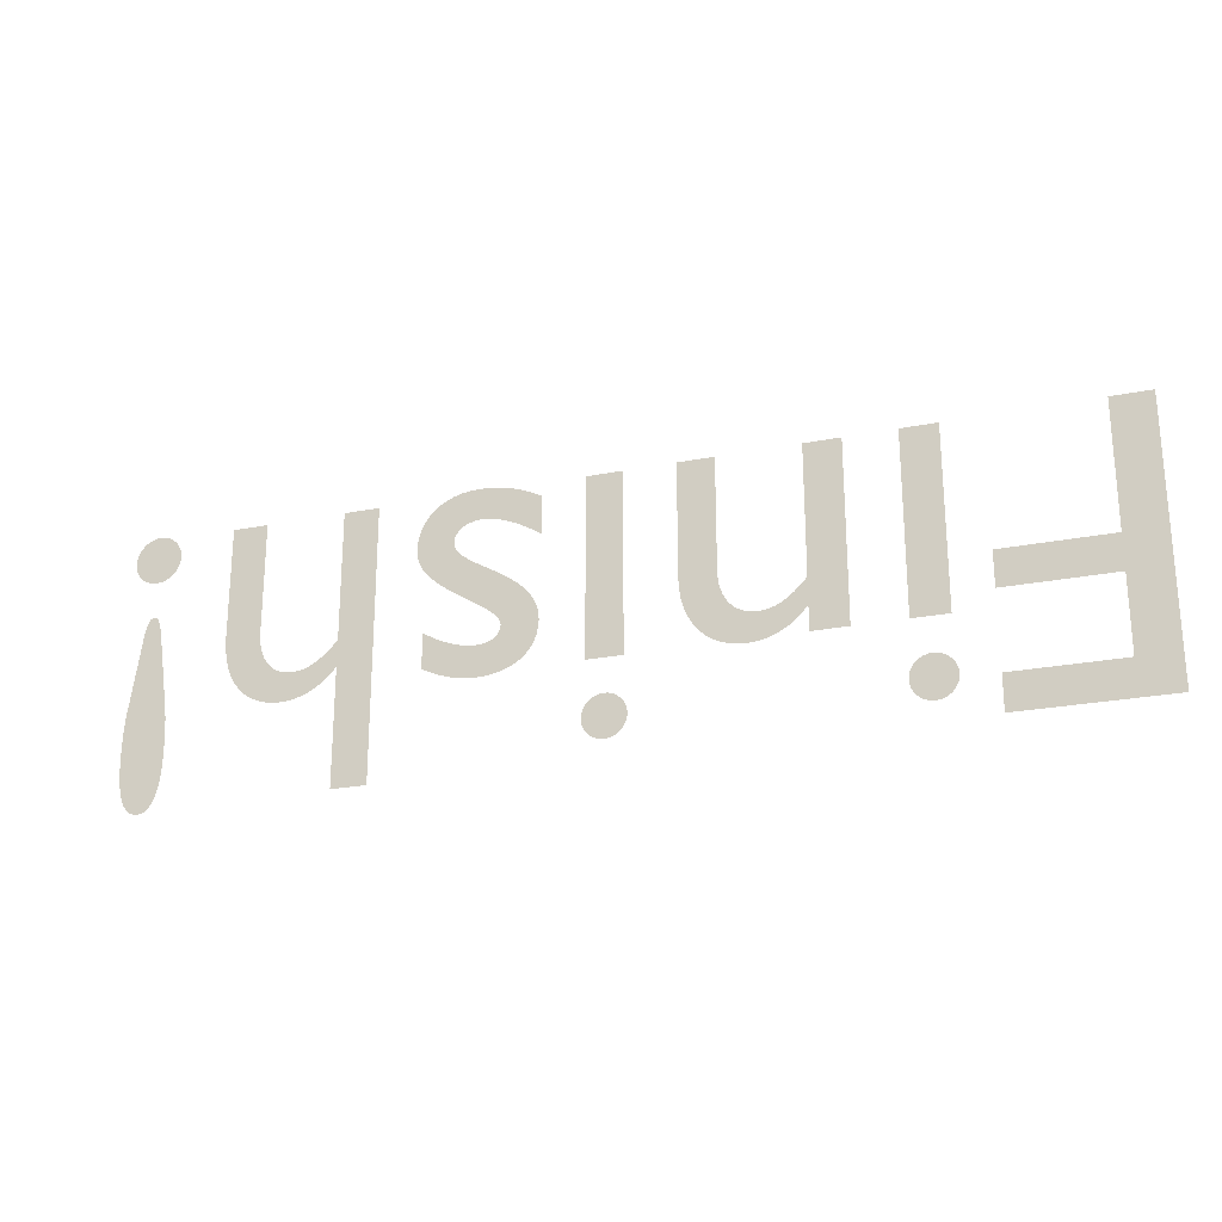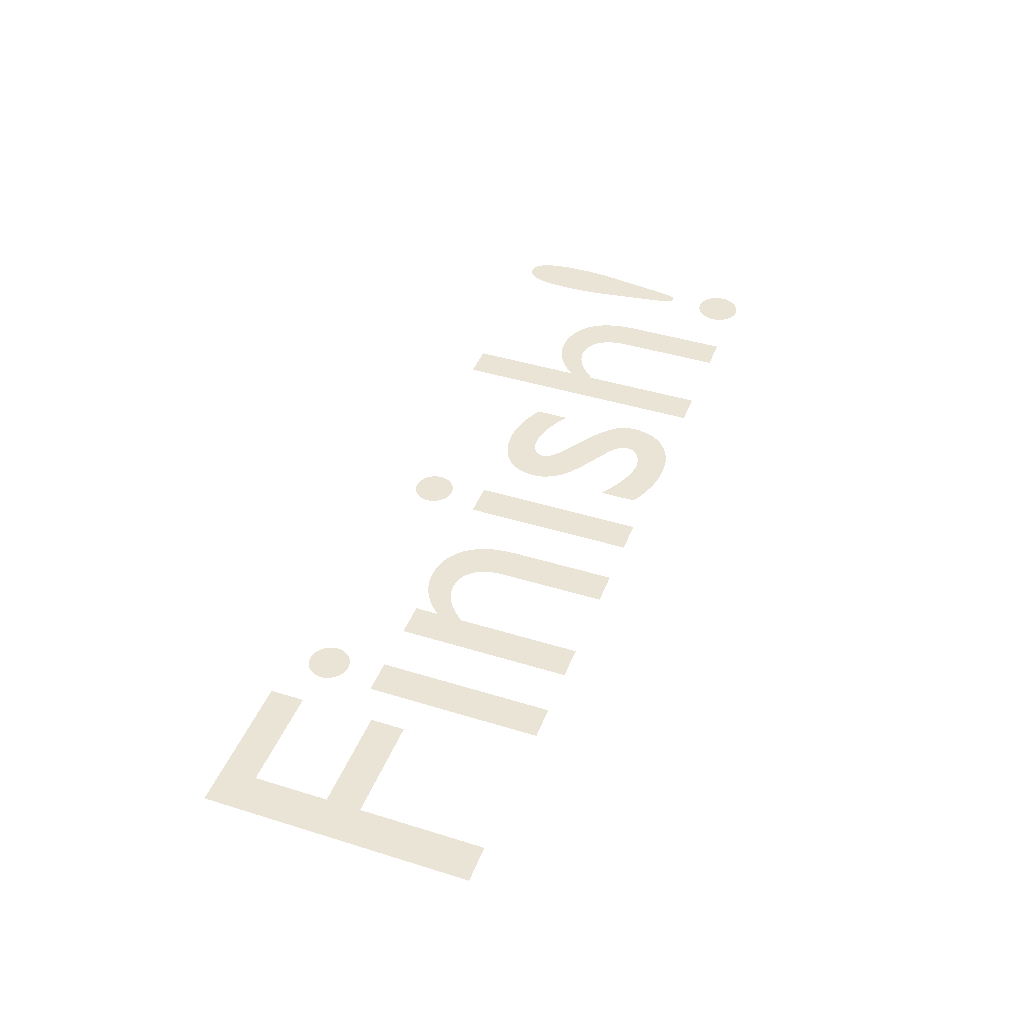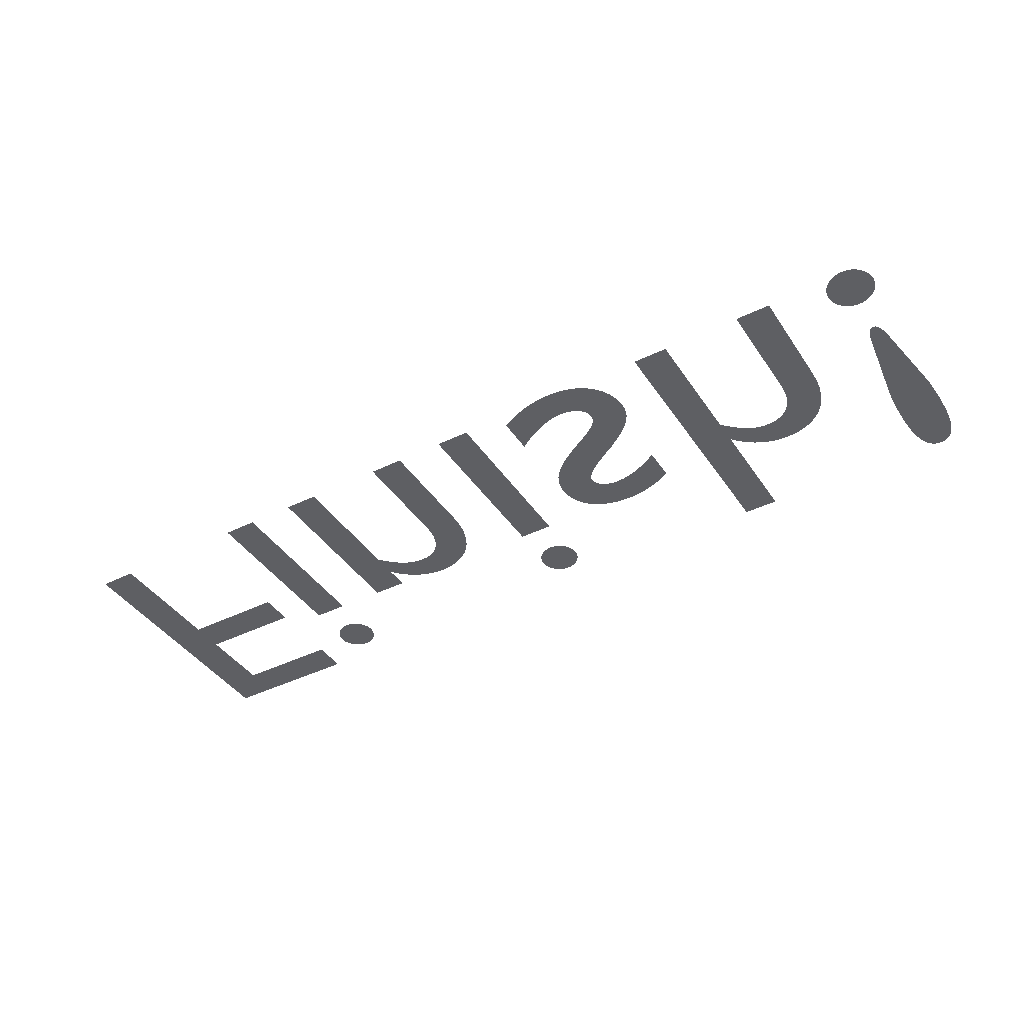
<metadata>
{"format":"obj","ext":"obj","renderer":"f3d","projection":"perspective","resolution":1024,"background":"white","views":[{"elev":-23.4,"azim":-161.4,"up":"+Z"},{"elev":42.7,"azim":-69.7,"up":"+Y"},{"elev":-41.4,"azim":30.8,"up":"+Y"}]}
</metadata>
<code>
o Text
v 2.371 0 -0.543
v 2.371 0 -0.5322
v 2.371 0 -0.5217
v 2.371 0 -0.5115
v 2.372 0 -0.5017
v 2.372 0 -0.4922
v 2.373 0 -0.4831
v 2.373 0 -0.4744
v 2.374 0 -0.466
v 2.374 0 -0.4579
v 2.375 0 -0.4502
v 2.376 0 -0.4429
v 2.377 0 -0.436
v 2.402 0 -0.264
v 2.404 0 -0.2535
v 2.405 0 -0.2441
v 2.407 0 -0.2356
v 2.408 0 -0.2281
v 2.41 0 -0.2216
v 2.412 0 -0.216
v 2.414 0 -0.2113
v 2.416 0 -0.2076
v 2.418 0 -0.2047
v 2.421 0 -0.2026
v 2.424 0 -0.2014
v 2.427 0 -0.201
v 2.43 0 -0.2014
v 2.433 0 -0.2026
v 2.436 0 -0.2047
v 2.438 0 -0.2076
v 2.44 0 -0.2113
v 2.442 0 -0.216
v 2.444 0 -0.2216
v 2.446 0 -0.2281
v 2.447 0 -0.2356
v 2.449 0 -0.2441
v 2.45 0 -0.2535
v 2.452 0 -0.264
v 2.477 0 -0.436
v 2.478 0 -0.4429
v 2.479 0 -0.4502
v 2.48 0 -0.4579
v 2.48 0 -0.466
v 2.481 0 -0.4744
v 2.482 0 -0.4831
v 2.482 0 -0.4922
v 2.482 0 -0.5017
v 2.483 0 -0.5115
v 2.483 0 -0.5217
v 2.483 0 -0.5322
v 2.483 0 -0.543
v 2.483 0 -0.5667
v 2.481 0 -0.5883
v 2.48 0 -0.6079
v 2.477 0 -0.6254
v 2.473 0 -0.6408
v 2.469 0 -0.6541
v 2.464 0 -0.6654
v 2.458 0 -0.6746
v 2.452 0 -0.6818
v 2.444 0 -0.6869
v 2.436 0 -0.69
v 2.427 0 -0.691
v 2.418 0 -0.69
v 2.41 0 -0.6869
v 2.402 0 -0.6818
v 2.396 0 -0.6746
v 2.39 0 -0.6654
v 2.385 0 -0.6541
v 2.381 0 -0.6408
v 2.377 0 -0.6254
v 2.374 0 -0.6079
v 2.373 0 -0.5883
v 2.371 0 -0.5667
v 2.428 0 -0.111
v 2.42 0 -0.1105
v 2.412 0 -0.1088
v 2.405 0 -0.1063
v 2.398 0 -0.1028
v 2.391 0 -0.09846
v 2.386 0 -0.09337
v 2.381 0 -0.08761
v 2.376 0 -0.08122
v 2.373 0 -0.0743
v 2.37 0 -0.0669
v 2.369 0 -0.05911
v 2.368 0 -0.051
v 2.369 0 -0.04289
v 2.37 0 -0.0351
v 2.373 0 -0.0277
v 2.376 0 -0.02078
v 2.381 0 -0.01439
v 2.386 0 -0.008625
v 2.391 0 -0.003543
v 2.398 0 0.000778
v 2.405 0 0.004266
v 2.412 0 0.006847
v 2.42 0 0.00845
v 2.428 0 0.009
v 2.436 0 0.00845
v 2.444 0 0.006847
v 2.451 0 0.004266
v 2.458 0 0.000778
v 2.465 0 -0.003543
v 2.47 0 -0.008625
v 2.475 0 -0.01439
v 2.48 0 -0.02078
v 2.483 0 -0.0277
v 2.486 0 -0.0351
v 2.487 0 -0.04289
v 2.488 0 -0.051
v 2.487 0 -0.05911
v 2.486 0 -0.0669
v 2.483 0 -0.0743
v 2.48 0 -0.08122
v 2.475 0 -0.08761
v 2.47 0 -0.09337
v 2.465 0 -0.09846
v 2.458 0 -0.1028
v 2.451 0 -0.1063
v 2.444 0 -0.1088
v 2.436 0 -0.1105
v 1.942 0 -0.682
v 1.853 0 -0.682
v 1.853 0 0
v 1.942 0 0
v 1.942 0 -0.322
v 1.952 0 -0.3332
v 1.962 0 -0.3431
v 1.972 0 -0.352
v 1.981 0 -0.3597
v 1.99 0 -0.3664
v 1.999 0 -0.3721
v 2.008 0 -0.3768
v 2.017 0 -0.3806
v 2.026 0 -0.3835
v 2.035 0 -0.3854
v 2.044 0 -0.3866
v 2.054 0 -0.387
v 2.067 0 -0.3861
v 2.079 0 -0.3835
v 2.091 0 -0.3792
v 2.101 0 -0.3734
v 2.11 0 -0.3661
v 2.118 0 -0.3573
v 2.125 0 -0.3471
v 2.131 0 -0.3356
v 2.136 0 -0.3229
v 2.139 0 -0.309
v 2.141 0 -0.294
v 2.142 0 -0.278
v 2.142 0 0
v 2.231 0 0
v 2.231 0 -0.275
v 2.23 0 -0.3044
v 2.226 0 -0.3313
v 2.219 0 -0.3555
v 2.211 0 -0.3771
v 2.2 0 -0.3962
v 2.188 0 -0.4126
v 2.173 0 -0.4265
v 2.157 0 -0.4379
v 2.139 0 -0.4467
v 2.12 0 -0.453
v 2.099 0 -0.4567
v 2.078 0 -0.458
v 2.066 0 -0.4575
v 2.053 0 -0.4559
v 2.041 0 -0.4534
v 2.029 0 -0.4499
v 2.017 0 -0.4455
v 2.005 0 -0.4401
v 1.994 0 -0.4339
v 1.983 0 -0.4267
v 1.972 0 -0.4188
v 1.962 0 -0.41
v 1.953 0 -0.4004
v 1.944 0 -0.39
v 1.942 0 -0.39
v 1.731 0 -0.421
v 1.719 0 -0.427
v 1.708 0 -0.4324
v 1.696 0 -0.4373
v 1.685 0 -0.4417
v 1.674 0 -0.4456
v 1.663 0 -0.4489
v 1.652 0 -0.4517
v 1.641 0 -0.454
v 1.631 0 -0.4557
v 1.62 0 -0.457
v 1.61 0 -0.4577
v 1.599 0 -0.458
v 1.577 0 -0.4571
v 1.557 0 -0.4542
v 1.538 0 -0.4496
v 1.521 0 -0.4433
v 1.505 0 -0.4352
v 1.491 0 -0.4255
v 1.479 0 -0.4142
v 1.469 0 -0.4014
v 1.461 0 -0.3871
v 1.456 0 -0.3714
v 1.452 0 -0.3544
v 1.451 0 -0.336
v 1.455 0 -0.3075
v 1.467 0 -0.2823
v 1.484 0 -0.2599
v 1.505 0 -0.24
v 1.53 0 -0.2221
v 1.556 0 -0.2059
v 1.582 0 -0.1909
v 1.607 0 -0.1767
v 1.628 0 -0.1629
v 1.645 0 -0.1491
v 1.657 0 -0.135
v 1.661 0 -0.12
v 1.66 0 -0.1123
v 1.659 0 -0.1052
v 1.656 0 -0.09881
v 1.652 0 -0.093
v 1.647 0 -0.08781
v 1.641 0 -0.08325
v 1.635 0 -0.07931
v 1.628 0 -0.076
v 1.621 0 -0.07331
v 1.612 0 -0.07125
v 1.604 0 -0.06981
v 1.595 0 -0.069
v 1.586 0 -0.0694
v 1.576 0 -0.07059
v 1.565 0 -0.07259
v 1.554 0 -0.07541
v 1.542 0 -0.07904
v 1.53 0 -0.0835
v 1.517 0 -0.08879
v 1.504 0 -0.09493
v 1.49 0 -0.1019
v 1.477 0 -0.1097
v 1.462 0 -0.1184
v 1.448 0 -0.128
v 1.448 0 -0.032
v 1.462 0 -0.02489
v 1.476 0 -0.01855
v 1.489 0 -0.01294
v 1.502 0 -0.008037
v 1.515 0 -0.003817
v 1.527 0 -0.00025
v 1.54 0 0.002692
v 1.552 0 0.005037
v 1.565 0 0.006812
v 1.577 0 0.008046
v 1.59 0 0.008766
v 1.604 0 0.009
v 1.625 0 0.007911
v 1.644 0 0.004708
v 1.663 0 -0.000516
v 1.68 0 -0.007667
v 1.696 0 -0.01665
v 1.71 0 -0.02738
v 1.722 0 -0.03975
v 1.733 0 -0.05367
v 1.741 0 -0.06905
v 1.747 0 -0.08579
v 1.751 0 -0.1038
v 1.752 0 -0.123
v 1.751 0 -0.1342
v 1.75 0 -0.1449
v 1.747 0 -0.1552
v 1.742 0 -0.1652
v 1.736 0 -0.1751
v 1.729 0 -0.1849
v 1.72 0 -0.1947
v 1.71 0 -0.2048
v 1.698 0 -0.2151
v 1.684 0 -0.2258
v 1.669 0 -0.2371
v 1.651 0 -0.249
v 1.632 0 -0.2601
v 1.615 0 -0.2702
v 1.601 0 -0.2797
v 1.588 0 -0.2883
v 1.576 0 -0.2963
v 1.567 0 -0.3038
v 1.559 0 -0.3106
v 1.553 0 -0.317
v 1.548 0 -0.323
v 1.545 0 -0.3286
v 1.543 0 -0.3339
v 1.542 0 -0.339
v 1.542 0 -0.3448
v 1.544 0 -0.3504
v 1.546 0 -0.3555
v 1.549 0 -0.3603
v 1.553 0 -0.3646
v 1.558 0 -0.3685
v 1.563 0 -0.3719
v 1.57 0 -0.3747
v 1.577 0 -0.377
v 1.584 0 -0.3786
v 1.592 0 -0.3797
v 1.601 0 -0.38
v 1.61 0 -0.3797
v 1.619 0 -0.3788
v 1.628 0 -0.3773
v 1.638 0 -0.3751
v 1.649 0 -0.3723
v 1.66 0 -0.3689
v 1.671 0 -0.3647
v 1.682 0 -0.3599
v 1.694 0 -0.3543
v 1.706 0 -0.3479
v 1.719 0 -0.3409
v 1.731 0 -0.333
v 1.342 0 -0.449
v 1.253 0 -0.449
v 1.253 0 0
v 1.342 0 0
v 1.351 0 -0.585
v 1.351 0 -0.5921
v 1.349 0 -0.599
v 1.347 0 -0.6055
v 1.344 0 -0.6116
v 1.34 0 -0.6173
v 1.335 0 -0.6224
v 1.33 0 -0.6269
v 1.325 0 -0.6307
v 1.319 0 -0.6338
v 1.312 0 -0.6361
v 1.305 0 -0.6375
v 1.298 0 -0.638
v 1.291 0 -0.6375
v 1.284 0 -0.6361
v 1.277 0 -0.6338
v 1.271 0 -0.6307
v 1.266 0 -0.6269
v 1.261 0 -0.6224
v 1.256 0 -0.6173
v 1.252 0 -0.6116
v 1.249 0 -0.6055
v 1.247 0 -0.599
v 1.245 0 -0.5921
v 1.245 0 -0.585
v 1.245 0 -0.5779
v 1.247 0 -0.571
v 1.249 0 -0.5645
v 1.252 0 -0.5584
v 1.256 0 -0.5527
v 1.261 0 -0.5476
v 1.266 0 -0.5431
v 1.271 0 -0.5393
v 1.277 0 -0.5362
v 1.284 0 -0.5339
v 1.291 0 -0.5325
v 1.298 0 -0.532
v 1.305 0 -0.5325
v 1.312 0 -0.5339
v 1.319 0 -0.5362
v 1.325 0 -0.5393
v 1.33 0 -0.5431
v 1.335 0 -0.5476
v 1.34 0 -0.5527
v 1.344 0 -0.5584
v 1.347 0 -0.5645
v 1.349 0 -0.571
v 1.351 0 -0.5779
v 0.838 0 -0.449
v 0.749 0 -0.449
v 0.749 0 0
v 0.838 0 0
v 0.838 0 -0.322
v 0.8483 0 -0.3332
v 0.8582 0 -0.3431
v 0.8677 0 -0.352
v 0.877 0 -0.3597
v 0.8861 0 -0.3664
v 0.8951 0 -0.3721
v 0.904 0 -0.3768
v 0.913 0 -0.3806
v 0.922 0 -0.3835
v 0.9311 0 -0.3854
v 0.9404 0 -0.3866
v 0.95 0 -0.387
v 0.9631 0 -0.3861
v 0.9753 0 -0.3835
v 0.9865 0 -0.3792
v 0.9968 0 -0.3734
v 1.006 0 -0.3661
v 1.014 0 -0.3573
v 1.021 0 -0.3471
v 1.027 0 -0.3356
v 1.032 0 -0.3229
v 1.035 0 -0.309
v 1.037 0 -0.294
v 1.038 0 -0.278
v 1.038 0 0
v 1.127 0 0
v 1.127 0 -0.277
v 1.126 0 -0.3064
v 1.122 0 -0.3331
v 1.115 0 -0.3572
v 1.106 0 -0.3786
v 1.095 0 -0.3974
v 1.082 0 -0.4136
v 1.068 0 -0.4273
v 1.051 0 -0.4384
v 1.034 0 -0.447
v 1.015 0 -0.4531
v 0.9949 0 -0.4568
v 0.974 0 -0.458
v 0.9615 0 -0.4575
v 0.9491 0 -0.4559
v 0.9367 0 -0.4534
v 0.9246 0 -0.4499
v 0.9127 0 -0.4455
v 0.901 0 -0.4401
v 0.8897 0 -0.4339
v 0.8787 0 -0.4267
v 0.8682 0 -0.4188
v 0.8583 0 -0.41
v 0.8488 0 -0.4004
v 0.84 0 -0.39
v 0.838 0 -0.39
v 0.623 0 -0.449
v 0.534 0 -0.449
v 0.534 0 0
v 0.623 0 0
v 0.632 0 -0.585
v 0.6315 0 -0.5921
v 0.6301 0 -0.599
v 0.6278 0 -0.6055
v 0.6247 0 -0.6116
v 0.6209 0 -0.6173
v 0.6164 0 -0.6224
v 0.6113 0 -0.6269
v 0.6056 0 -0.6307
v 0.5995 0 -0.6338
v 0.593 0 -0.6361
v 0.5861 0 -0.6375
v 0.579 0 -0.638
v 0.5719 0 -0.6375
v 0.565 0 -0.6361
v 0.5585 0 -0.6338
v 0.5524 0 -0.6307
v 0.5467 0 -0.6269
v 0.5416 0 -0.6224
v 0.5371 0 -0.6173
v 0.5333 0 -0.6116
v 0.5302 0 -0.6055
v 0.5279 0 -0.599
v 0.5265 0 -0.5921
v 0.526 0 -0.585
v 0.5265 0 -0.5779
v 0.5279 0 -0.571
v 0.5302 0 -0.5645
v 0.5333 0 -0.5584
v 0.5371 0 -0.5527
v 0.5416 0 -0.5476
v 0.5467 0 -0.5431
v 0.5524 0 -0.5393
v 0.5585 0 -0.5362
v 0.565 0 -0.5339
v 0.5719 0 -0.5325
v 0.579 0 -0.532
v 0.5861 0 -0.5325
v 0.593 0 -0.5339
v 0.5995 0 -0.5362
v 0.6056 0 -0.5393
v 0.6113 0 -0.5431
v 0.6164 0 -0.5476
v 0.6209 0 -0.5527
v 0.6247 0 -0.5584
v 0.6278 0 -0.5645
v 0.6301 0 -0.571
v 0.6315 0 -0.5779
v 0.44 0 -0.682
v 0.076 0 -0.682
v 0.076 0 0
v 0.174 0 0
v 0.174 0 -0.317
v 0.44 0 -0.317
v 0.44 0 -0.405
v 0.174 0 -0.405
v 0.174 0 -0.594
v 0.44 0 -0.594
f 76 122 75
f 77 122 76
f 77 121 122
f 78 121 77
f 78 120 121
f 79 120 78
f 79 119 120
f 80 119 79
f 80 118 119
f 81 118 80
f 81 117 118
f 82 117 81
f 82 116 117
f 83 116 82
f 83 115 116
f 84 115 83
f 84 114 115
f 85 114 84
f 85 113 114
f 86 113 85
f 86 112 113
f 86 111 112
f 87 111 86
f 88 111 87
f 88 110 111
f 89 110 88
f 89 109 110
f 90 109 89
f 90 108 109
f 91 108 90
f 91 107 108
f 92 107 91
f 92 106 107
f 93 106 92
f 93 105 106
f 94 105 93
f 94 104 105
f 95 104 94
f 95 103 104
f 96 103 95
f 96 102 103
f 97 102 96
f 97 101 102
f 98 101 97
f 98 100 101
f 99 100 98
f 64 62 63
f 65 62 64
f 65 61 62
f 66 61 65
f 66 60 61
f 67 60 66
f 67 59 60
f 68 59 67
f 68 58 59
f 69 58 68
f 69 57 58
f 70 57 69
f 70 56 57
f 71 56 70
f 71 55 56
f 72 55 71
f 72 54 55
f 73 54 72
f 73 53 54
f 74 53 73
f 74 52 53
f 1 52 74
f 1 51 52
f 2 51 1
f 2 50 51
f 2 49 50
f 3 49 2
f 3 48 49
f 4 48 3
f 4 47 48
f 5 47 4
f 5 46 47
f 6 46 5
f 6 45 46
f 7 45 6
f 7 44 45
f 8 44 7
f 8 43 44
f 9 43 8
f 9 42 43
f 10 42 9
f 10 41 42
f 11 41 10
f 11 40 41
f 12 40 11
f 12 39 40
f 13 39 12
f 14 39 13
f 14 38 39
f 15 38 14
f 15 37 38
f 16 37 15
f 16 36 37
f 17 36 16
f 17 35 36
f 18 35 17
f 18 34 35
f 19 34 18
f 19 33 34
f 20 33 19
f 20 32 33
f 21 32 20
f 21 31 32
f 22 31 21
f 22 30 31
f 23 30 22
f 23 29 30
f 24 29 23
f 24 28 29
f 25 28 24
f 25 27 28
f 26 27 25
f 125 123 124
f 125 179 123
f 167 165 166
f 168 165 167
f 168 164 165
f 169 164 168
f 170 164 169
f 170 163 164
f 171 163 170
f 171 162 163
f 172 162 171
f 173 162 172
f 173 161 162
f 174 161 173
f 175 161 174
f 175 160 161
f 176 160 175
f 176 159 160
f 177 159 176
f 178 159 177
f 178 139 159
f 139 158 159
f 125 178 179
f 125 127 178
f 127 128 178
f 128 129 178
f 129 130 178
f 130 131 178
f 131 132 178
f 132 133 178
f 133 134 178
f 134 135 178
f 135 136 178
f 136 137 178
f 137 138 178
f 138 139 178
f 140 158 139
f 141 158 140
f 142 158 141
f 143 158 142
f 143 157 158
f 144 157 143
f 145 157 144
f 146 157 145
f 146 156 157
f 147 156 146
f 148 156 147
f 148 155 156
f 149 155 148
f 125 126 127
f 150 155 149
f 150 154 155
f 151 154 150
f 152 154 151
f 152 153 154
f 193 191 192
f 193 190 191
f 194 190 193
f 194 189 190
f 194 188 189
f 195 188 194
f 195 187 188
f 195 186 187
f 196 186 195
f 196 185 186
f 196 184 185
f 197 184 196
f 197 183 184
f 197 182 183
f 198 182 197
f 198 181 182
f 198 180 181
f 199 180 198
f 199 305 180
f 305 306 180
f 306 307 180
f 307 308 180
f 308 309 180
f 309 310 180
f 310 311 180
f 311 312 180
f 312 313 180
f 200 303 199
f 303 304 199
f 304 305 199
f 201 302 200
f 302 303 200
f 202 300 201
f 300 301 201
f 301 302 201
f 202 299 300
f 202 298 299
f 202 297 298
f 202 296 297
f 202 295 296
f 203 295 202
f 203 294 295
f 203 293 294
f 203 292 293
f 203 291 292
f 204 291 203
f 204 290 291
f 204 289 290
f 204 288 289
f 205 288 204
f 205 287 288
f 205 286 287
f 205 285 286
f 205 284 285
f 205 283 284
f 206 283 205
f 206 282 283
f 206 281 282
f 206 280 281
f 207 280 206
f 207 279 280
f 207 278 279
f 207 277 278
f 208 277 207
f 208 276 277
f 209 276 208
f 209 275 276
f 209 274 275
f 210 274 209
f 210 273 274
f 211 273 210
f 211 272 273
f 211 271 272
f 212 271 211
f 212 270 271
f 213 270 212
f 213 269 270
f 213 268 269
f 214 268 213
f 214 267 268
f 215 267 214
f 215 266 267
f 216 266 215
f 216 265 266
f 241 239 240
f 216 264 265
f 217 264 216
f 241 238 239
f 218 264 217
f 241 237 238
f 219 264 218
f 219 263 264
f 241 236 237
f 220 263 219
f 241 235 236
f 221 263 220
f 241 234 235
f 222 263 221
f 222 262 263
f 241 233 234
f 223 262 222
f 224 262 223
f 241 232 233
f 225 262 224
f 241 231 232
f 226 262 225
f 241 230 231
f 227 262 226
f 241 229 230
f 228 262 227
f 241 228 229
f 228 261 262
f 241 261 228
f 241 260 261
f 241 259 260
f 242 259 241
f 242 258 259
f 243 258 242
f 244 258 243
f 244 257 258
f 245 257 244
f 246 257 245
f 246 256 257
f 247 256 246
f 247 255 256
f 248 255 247
f 249 255 248
f 249 254 255
f 250 254 249
f 251 254 250
f 251 253 254
f 252 253 251
f 331 329 330
f 331 328 329
f 332 328 331
f 332 327 328
f 333 327 332
f 333 326 327
f 334 326 333
f 334 325 326
f 335 325 334
f 335 324 325
f 336 324 335
f 336 323 324
f 337 323 336
f 337 322 323
f 338 322 337
f 338 321 322
f 339 321 338
f 339 320 321
f 340 320 339
f 340 319 320
f 341 319 340
f 341 318 319
f 342 318 341
f 343 318 342
f 343 365 318
f 343 364 365
f 344 364 343
f 344 363 364
f 345 363 344
f 345 362 363
f 346 362 345
f 346 361 362
f 347 361 346
f 347 360 361
f 348 360 347
f 348 359 360
f 349 359 348
f 349 358 359
f 350 358 349
f 350 357 358
f 351 357 350
f 351 356 357
f 352 356 351
f 352 355 356
f 353 355 352
f 353 354 355
f 316 314 315
f 316 317 314
f 410 408 409
f 411 408 410
f 411 407 408
f 412 407 411
f 413 407 412
f 413 406 407
f 414 406 413
f 368 366 367
f 368 422 366
f 414 405 406
f 415 405 414
f 416 405 415
f 416 404 405
f 417 404 416
f 417 403 404
f 418 403 417
f 419 403 418
f 419 402 403
f 420 402 419
f 421 402 420
f 421 382 402
f 382 401 402
f 368 421 422
f 368 370 421
f 370 371 421
f 371 372 421
f 372 373 421
f 373 374 421
f 374 375 421
f 375 376 421
f 376 377 421
f 377 378 421
f 378 379 421
f 379 380 421
f 380 381 421
f 381 382 421
f 383 401 382
f 384 401 383
f 385 401 384
f 386 401 385
f 386 400 401
f 387 400 386
f 388 400 387
f 389 400 388
f 389 399 400
f 390 399 389
f 391 399 390
f 391 398 399
f 392 398 391
f 368 369 370
f 393 398 392
f 393 397 398
f 394 397 393
f 395 397 394
f 395 396 397
f 440 438 439
f 440 437 438
f 441 437 440
f 441 436 437
f 442 436 441
f 442 435 436
f 443 435 442
f 443 434 435
f 444 434 443
f 444 433 434
f 445 433 444
f 445 432 433
f 446 432 445
f 446 431 432
f 447 431 446
f 447 430 431
f 448 430 447
f 448 429 430
f 449 429 448
f 449 428 429
f 450 428 449
f 450 427 428
f 451 427 450
f 452 427 451
f 452 474 427
f 452 473 474
f 453 473 452
f 453 472 473
f 454 472 453
f 454 471 472
f 455 471 454
f 455 470 471
f 456 470 455
f 456 469 470
f 457 469 456
f 457 468 469
f 458 468 457
f 458 467 468
f 459 467 458
f 459 466 467
f 460 466 459
f 460 465 466
f 461 465 460
f 461 464 465
f 462 464 461
f 462 463 464
f 425 423 424
f 425 426 423
f 477 483 476
f 483 475 476
f 483 484 475
f 477 482 483
f 477 479 482
f 479 481 482
f 479 480 481
f 477 478 479

</code>
